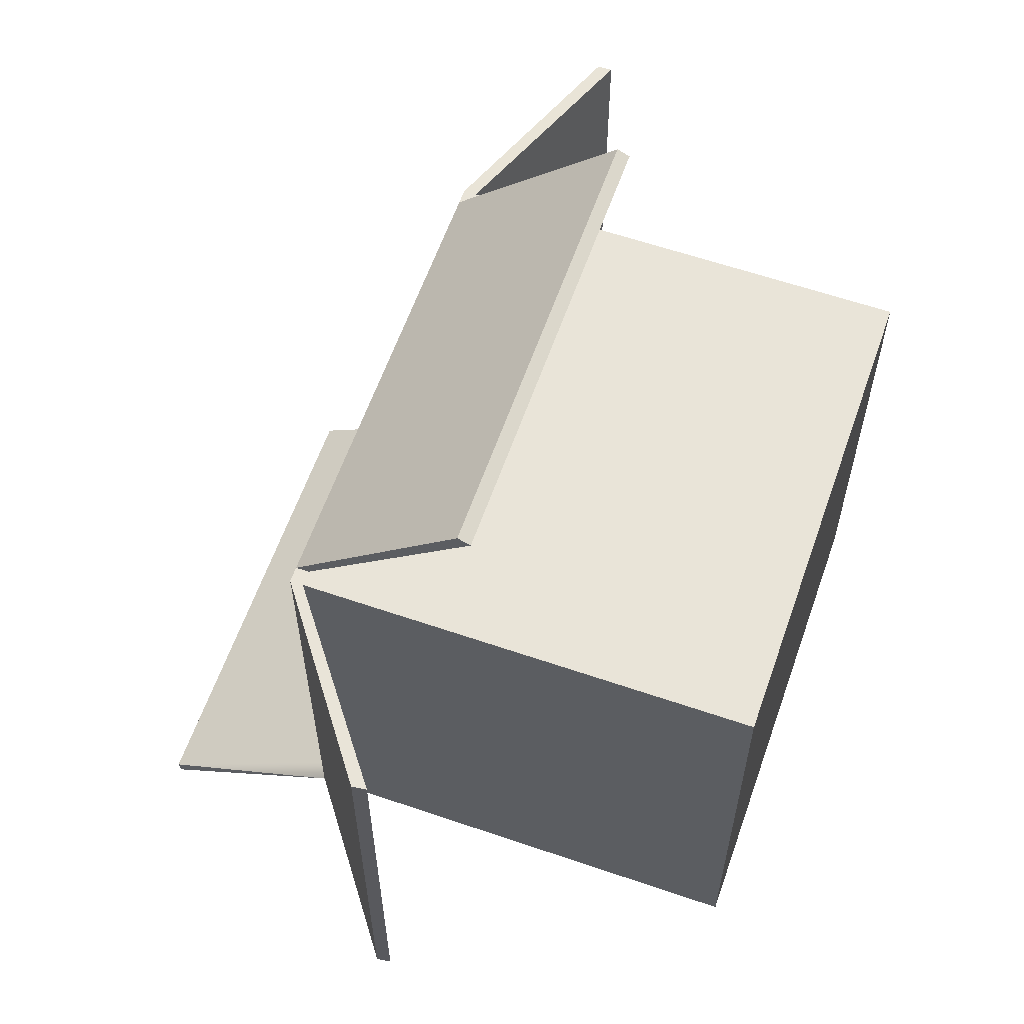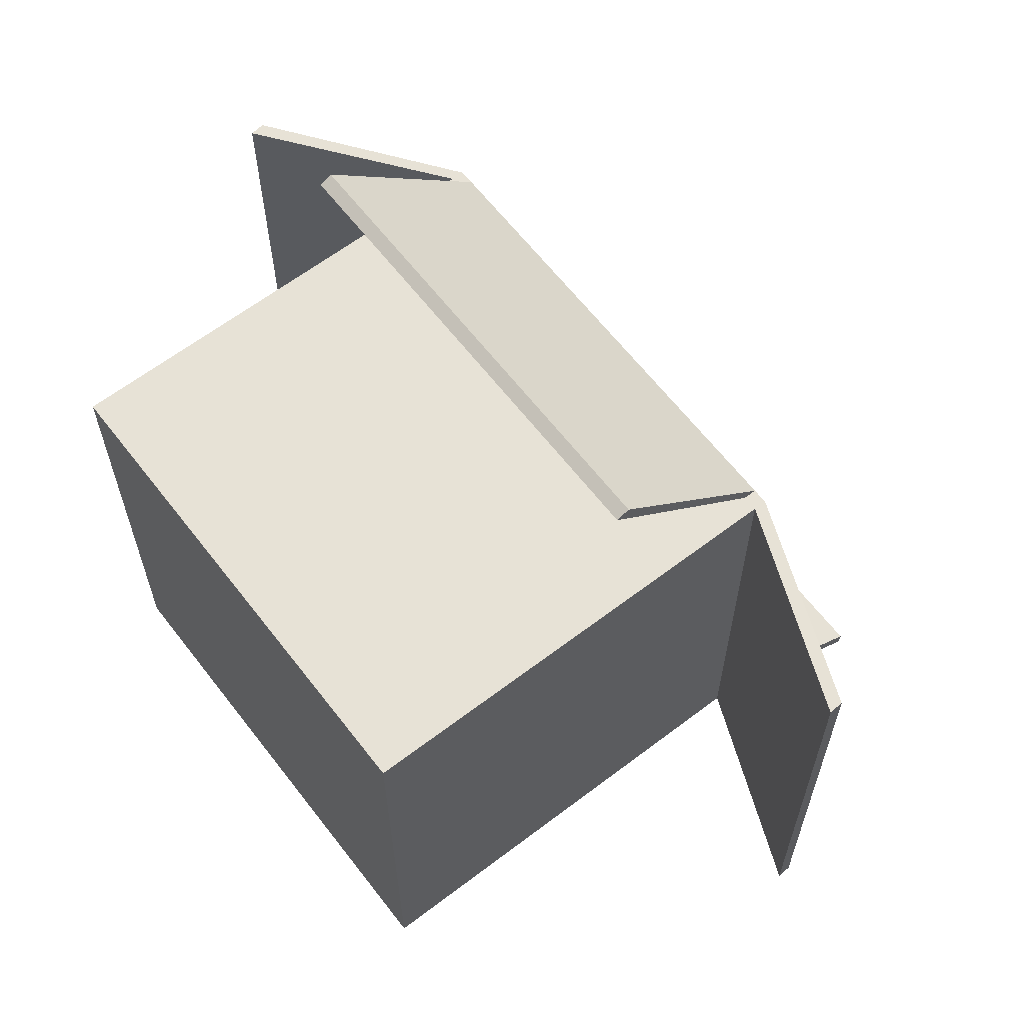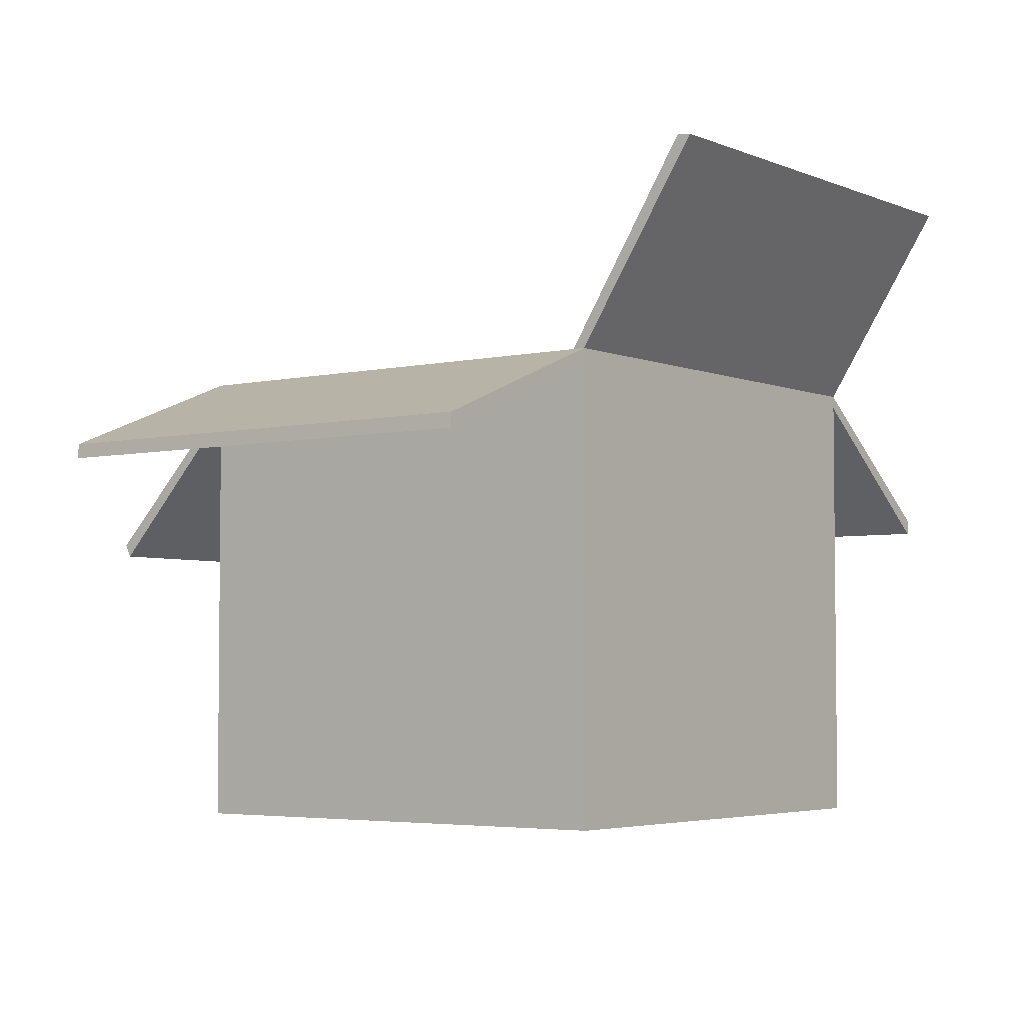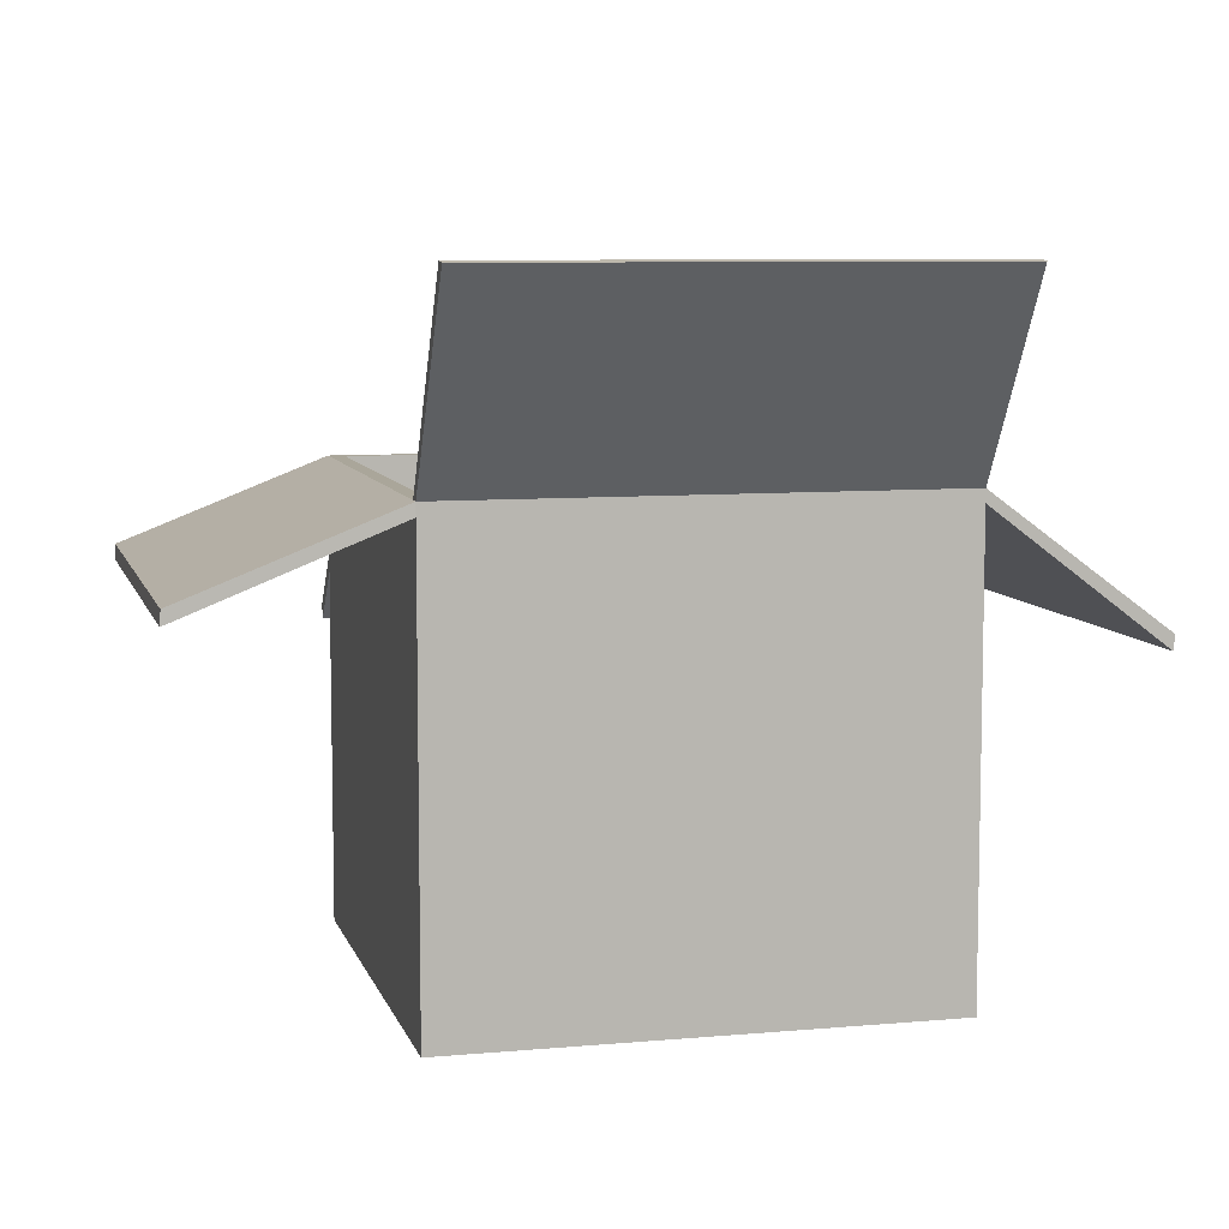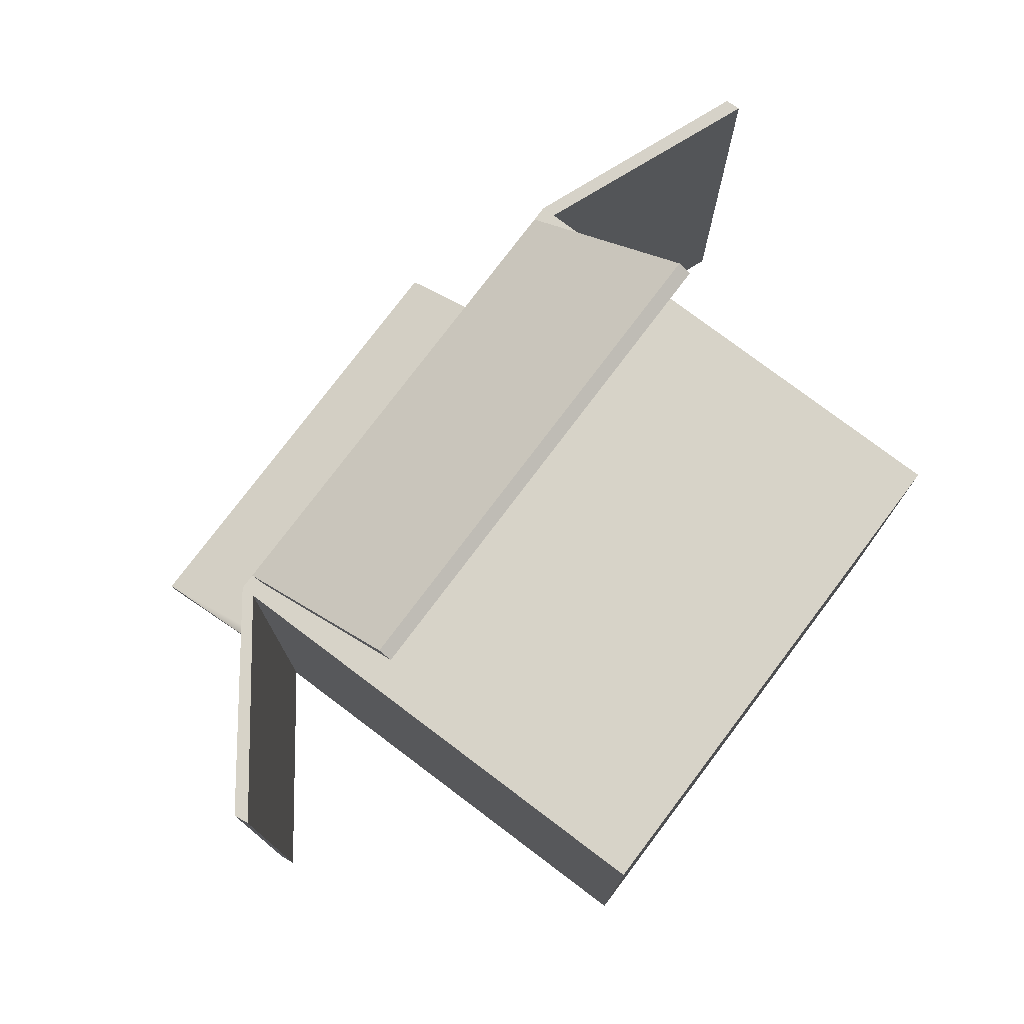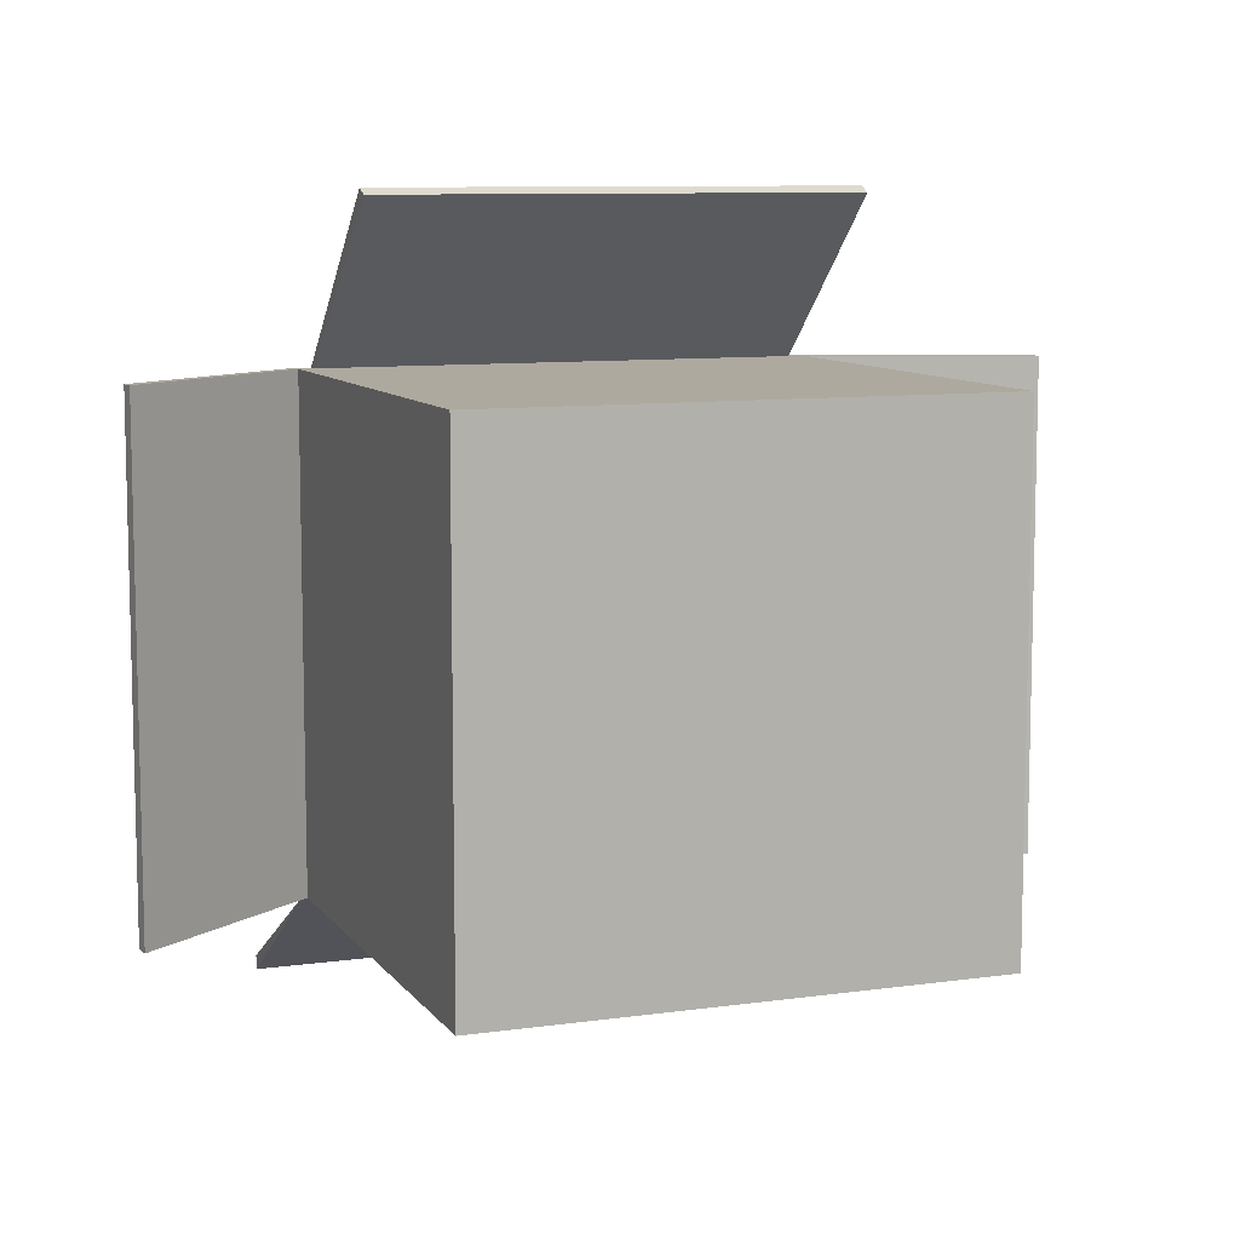
<metadata>
{"format":"obj","ext":"obj","renderer":"f3d","projection":"perspective","resolution":1024,"background":"white","views":[{"elev":60.7,"azim":-70.7,"up":"+Z"},{"elev":63.1,"azim":52.4,"up":"+Z"},{"elev":-4.1,"azim":126.9,"up":"+Y"},{"elev":7.8,"azim":165.8,"up":"+Y"},{"elev":77.2,"azim":-53.0,"up":"+Z"},{"elev":9.1,"azim":-20.7,"up":"+Z"}]}
</metadata>
<code>
g default
v -2.457 0 2.417
v -2.457 4.634 2.417
v -2.457 4.634 -2.417
v -2.457 0 -2.417
v -2.305 4.634 2.417
v -2.305 4.634 2.296
v -2.305 4.634 -2.296
v -2.305 4.504 2.417
v -2.457 4.504 2.417
v -2.457 4.504 -2.417
v -2.305 0.1592 2.296
v -2.305 0.1592 -2.296
v -4.227 3.166 2.417
v -4.246 3.314 2.417
v -4.227 3.166 -2.417
v -4.246 3.314 -2.417
v -2.305 2.95 4.026
v -2.305 2.823 3.968
v 2.457 0 2.417
v 2.457 4.634 2.417
v 2.457 4.634 -2.417
v 2.457 0 -2.417
v 2.305 4.634 2.417
v 2.305 4.634 2.296
v 2.305 4.634 -2.296
v 2.305 4.504 2.417
v 2.457 4.504 2.417
v 2.457 4.504 -2.417
v 2.305 0.1592 2.296
v 2.305 0.1592 -2.296
v 4.528 3.681 2.417
v 4.519 3.825 2.42
v 4.528 3.681 -2.417
v 4.519 3.825 -2.413
v 2.305 2.95 4.026
v 2.305 2.823 3.968
v 2.457 4.634 -2.293
v -2.457 6.561 -3.641
v -2.457 6.578 -3.506
v 2.457 6.561 -3.641
v 2.457 6.578 -3.506
g gift_box_22 Gift_box
f 10 4 1 9
f 9 8 5 2
f 16 15 13 14
f 11 6 24 29
f 12 7 6 11
f 9 2 14 13
f 3 16 14 2
f 15 10 9 13
f 3 10 15 16
f 5 8 18 17
f 18 8 26 36
f 1 8 9
f 7 3 2 6
f 6 5 23 24
f 6 2 5
f 22 28 27 19
f 20 23 26 27
f 33 34 32 31
f 18 36 35 17
f 1 19 26 8
f 4 22 19 1
f 10 28 22 4
f 3 21 28 10
f 30 12 11 29
f 12 30 25 7
f 25 30 29 24
f 27 31 32 20
f 34 21 37
f 28 33 31 27
f 21 34 33 28
f 17 35 23 5
f 23 35 36 26
f 19 27 26
f 24 23 20
f 37 25 24 20
f 34 37 20 32
f 3 39 38
f 37 21 40 41
f 21 3 38 40
f 41 39 7 25
f 41 25 37
f 7 39 3
f 39 41 40 38

</code>
